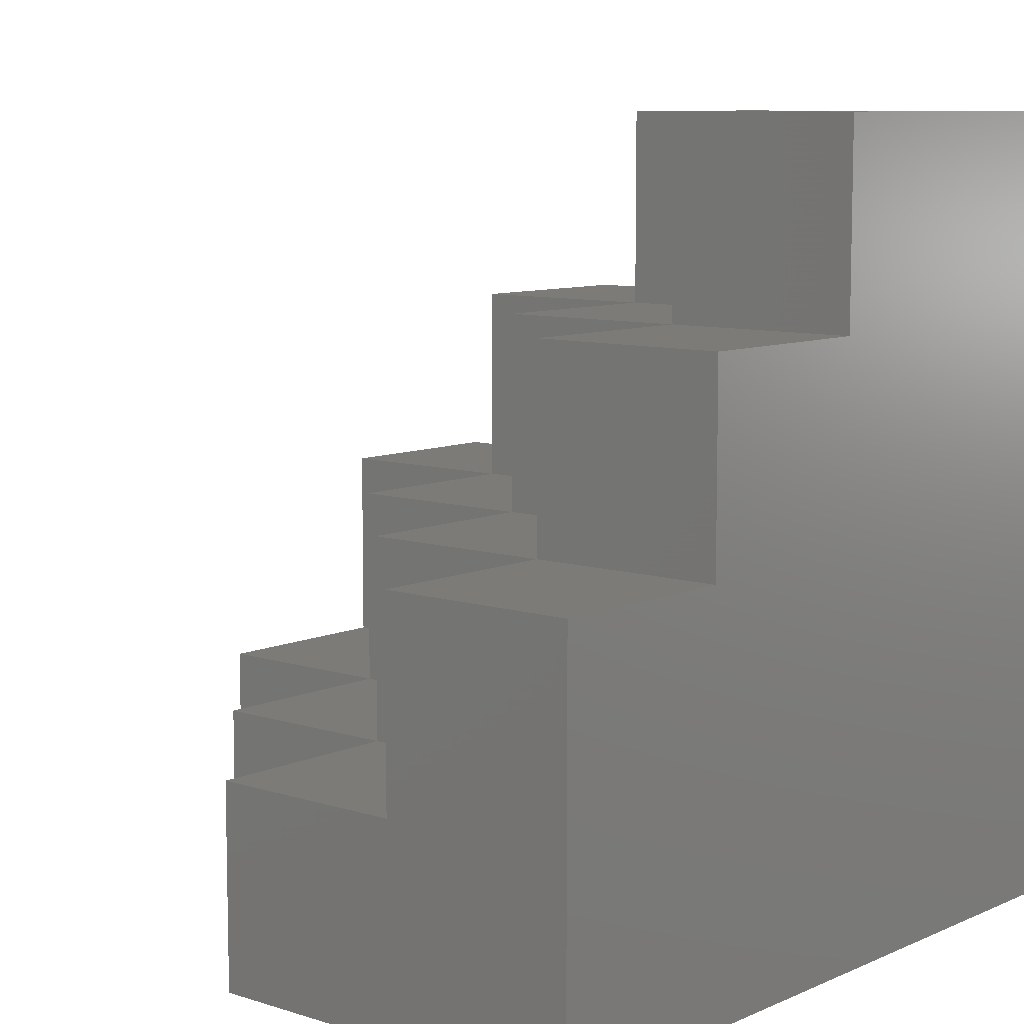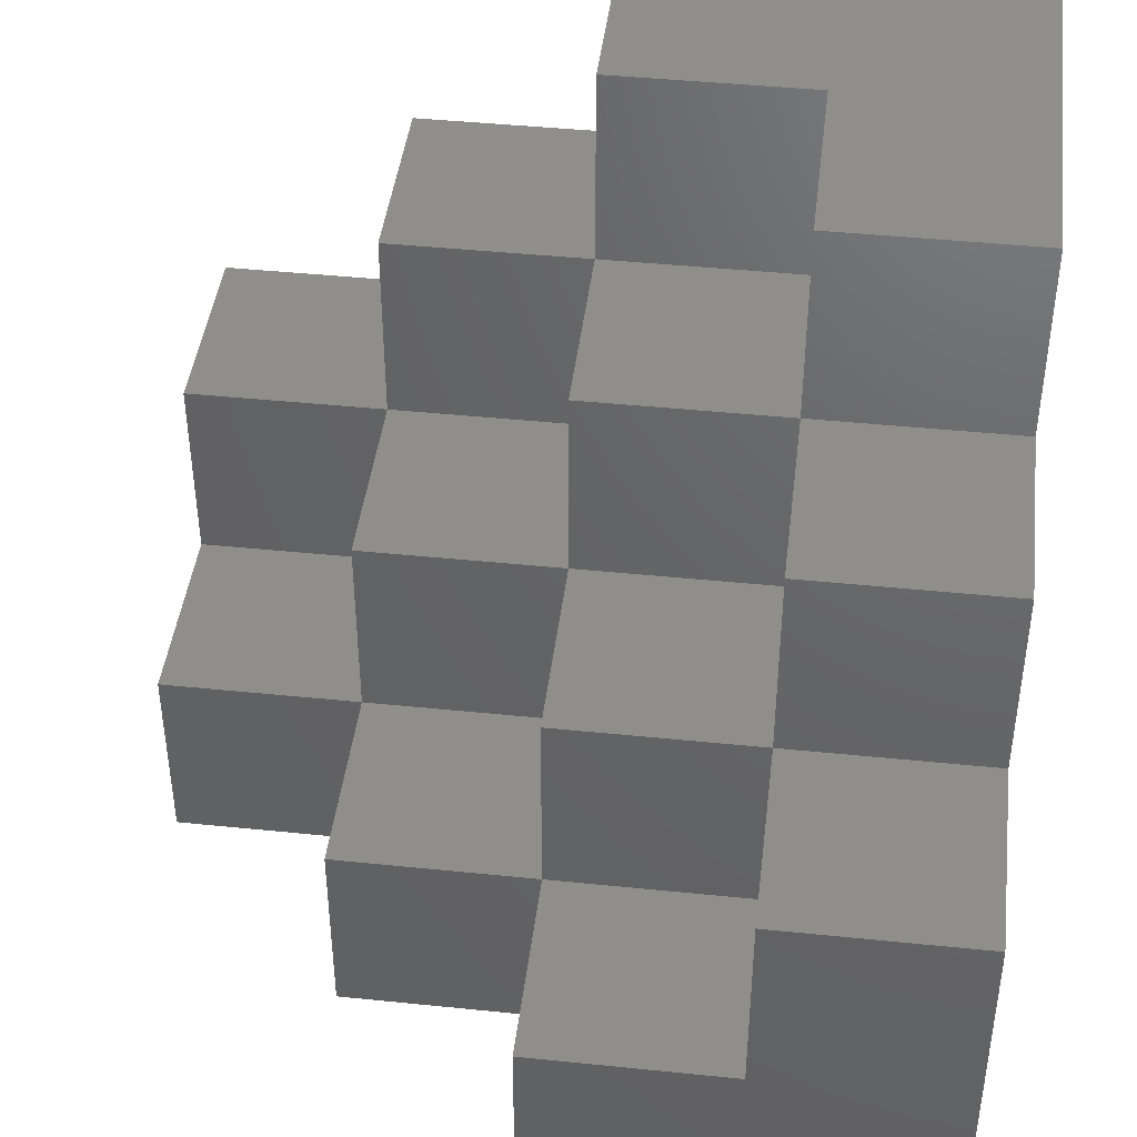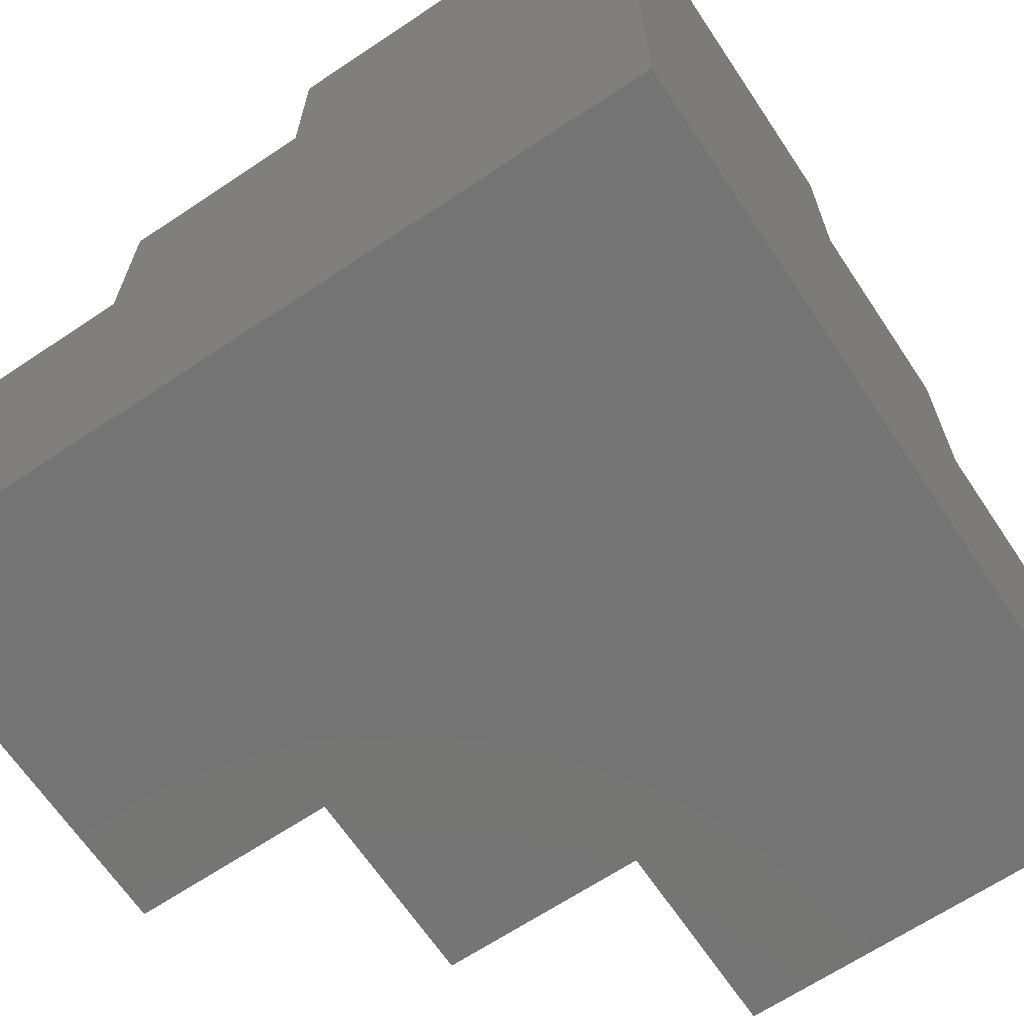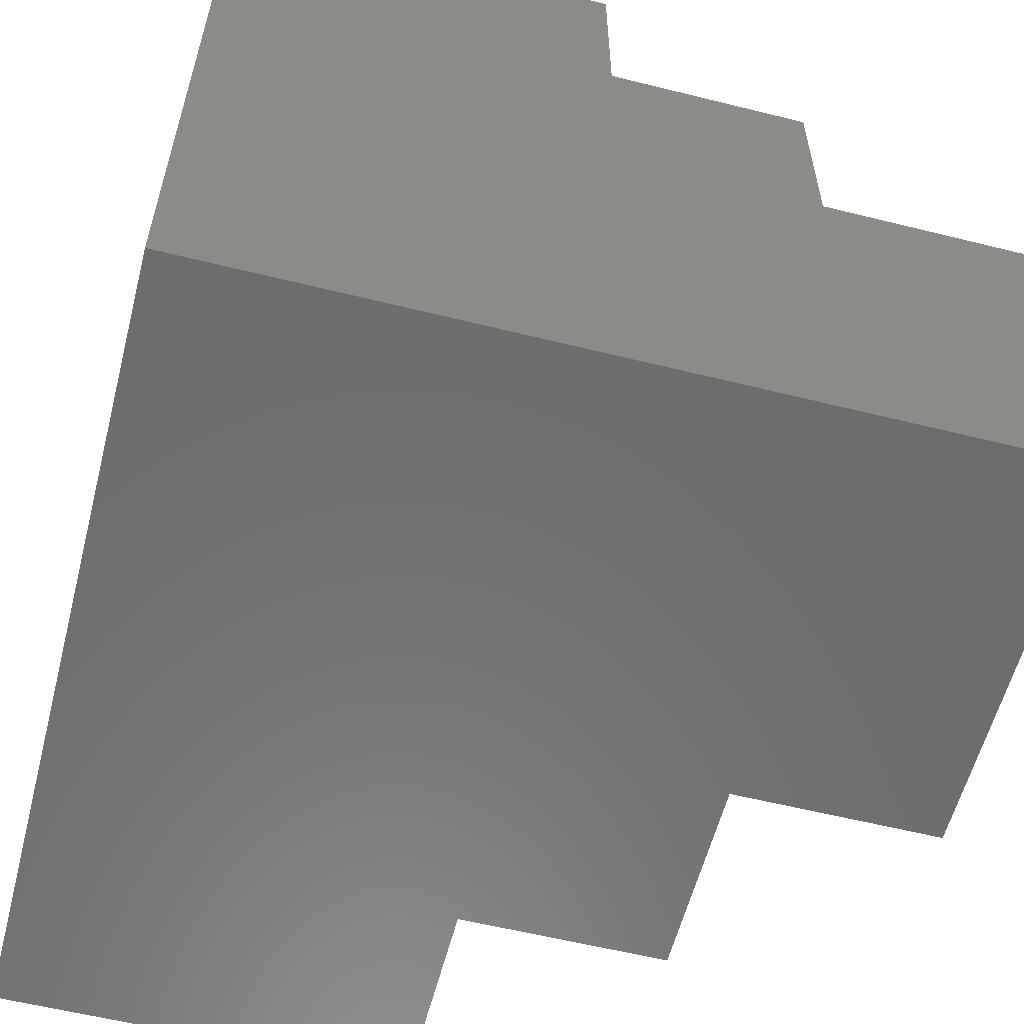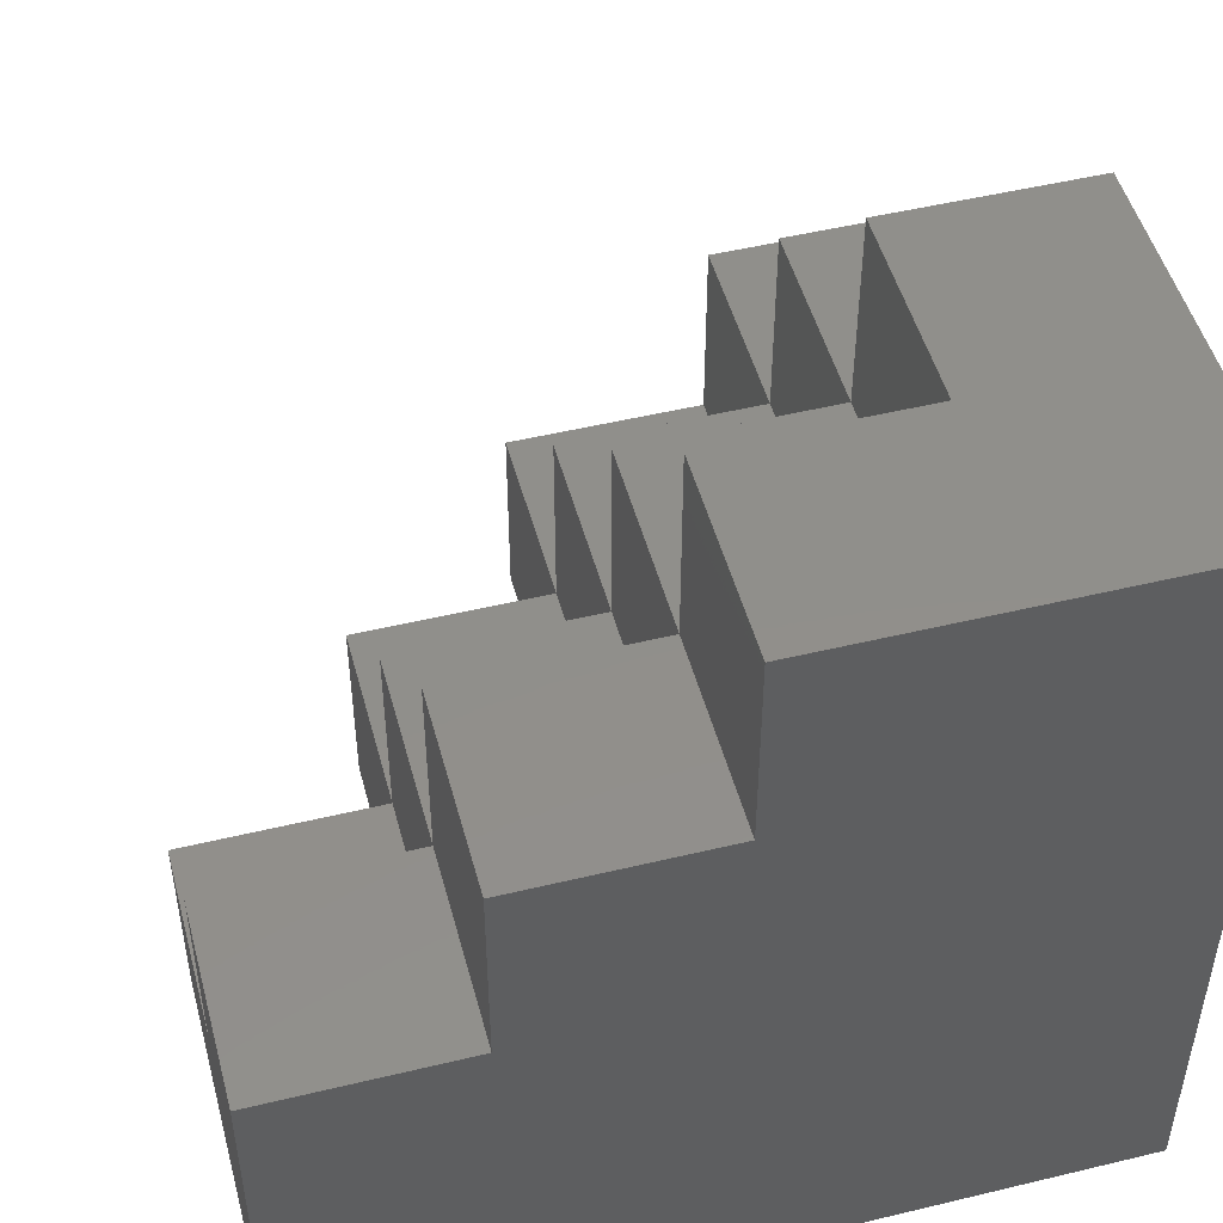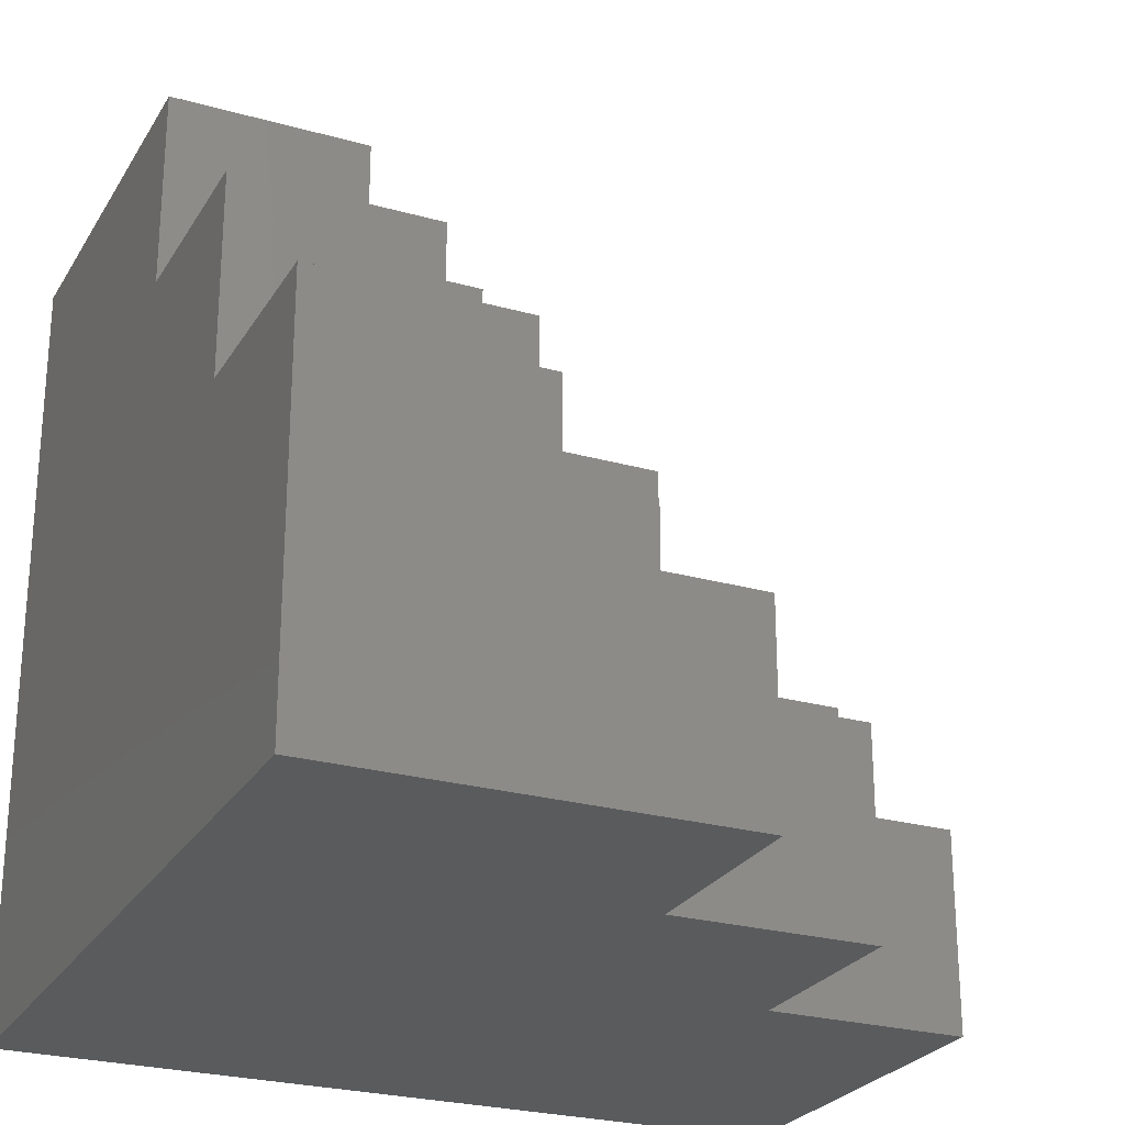
<metadata>
{"format":"stl","ext":"stl","renderer":"f3d","projection":"perspective","resolution":1024,"background":"white","views":[{"elev":8.7,"azim":130.5,"up":"+Y"},{"elev":43.5,"azim":-173.1,"up":"+Z"},{"elev":-66.5,"azim":-56.2,"up":"+Z"},{"elev":-58.6,"azim":-104.4,"up":"+Y"},{"elev":49.5,"azim":-104.9,"up":"+Z"},{"elev":-25.5,"azim":65.7,"up":"+Z"}]}
</metadata>
<code>
# stl→obj: 47 verts, 90 faces
v 20 0 -20
v 10 20 -20
v 20 20 -20
v 0 30 -20
v 10 30 -20
v -20 0 -20
v -20 40 -20
v 0 40 -20
v 10 10 0
v 0 10 10
v 10 10 10
v 0 10 0
v 20 10 -10
v 20 10 0
v 10 10 -10
v -10 10 20
v 0 10 20
v -10 10 10
v -20 0 20
v 0 0 10
v 0 0 20
v 10 0 0
v 10 0 10
v 20 0 0
v -20 30 0
v -20 40 0
v -20 20 10
v -20 30 10
v -20 20 20
v -10 20 20
v 20 20 -10
v 0 20 0
v -10 20 10
v 0 20 10
v -10 20 0
v 10 20 -10
v 10 20 0
v 0 20 -10
v 0 30 -10
v 10 30 -10
v -10 30 0
v -10 30 10
v 0 30 0
v -10 30 -10
v 0 40 -10
v -10 40 -10
v -10 40 0
f 1 2 3
f 2 4 5
f 6 2 1
f 2 6 4
f 7 4 6
f 4 7 8
f 9 10 11
f 10 9 12
f 13 9 14
f 9 13 15
f 10 16 17
f 16 10 18
f 19 20 21
f 20 22 23
f 6 20 19
f 20 6 22
f 1 22 6
f 22 1 24
f 7 25 26
f 25 27 28
f 6 25 7
f 25 6 27
f 19 27 6
f 27 19 29
f 30 29 16
f 16 21 17
f 19 16 29
f 16 19 21
f 14 24 13
f 13 3 31
f 1 13 24
f 13 1 3
f 10 23 11
f 23 10 20
f 9 24 14
f 24 9 22
f 23 9 11
f 9 23 22
f 21 10 17
f 10 21 20
f 32 33 34
f 33 32 35
f 36 32 37
f 32 36 38
f 3 36 31
f 36 3 2
f 33 29 30
f 29 33 27
f 16 33 30
f 33 16 18
f 36 13 31
f 13 36 15
f 10 32 34
f 32 10 12
f 33 10 34
f 10 33 18
f 32 9 37
f 9 32 12
f 9 36 37
f 36 9 15
f 5 39 40
f 39 5 4
f 41 28 42
f 28 41 25
f 33 41 42
f 41 33 35
f 28 33 42
f 33 28 27
f 39 36 40
f 36 39 38
f 36 5 40
f 5 36 2
f 39 41 43
f 41 39 44
f 41 32 43
f 32 41 35
f 32 39 43
f 39 32 38
f 45 8 46
f 46 26 47
f 7 46 8
f 46 7 26
f 26 41 47
f 41 26 25
f 41 46 47
f 46 41 44
f 46 39 45
f 39 46 44
f 39 8 45
f 8 39 4

</code>
